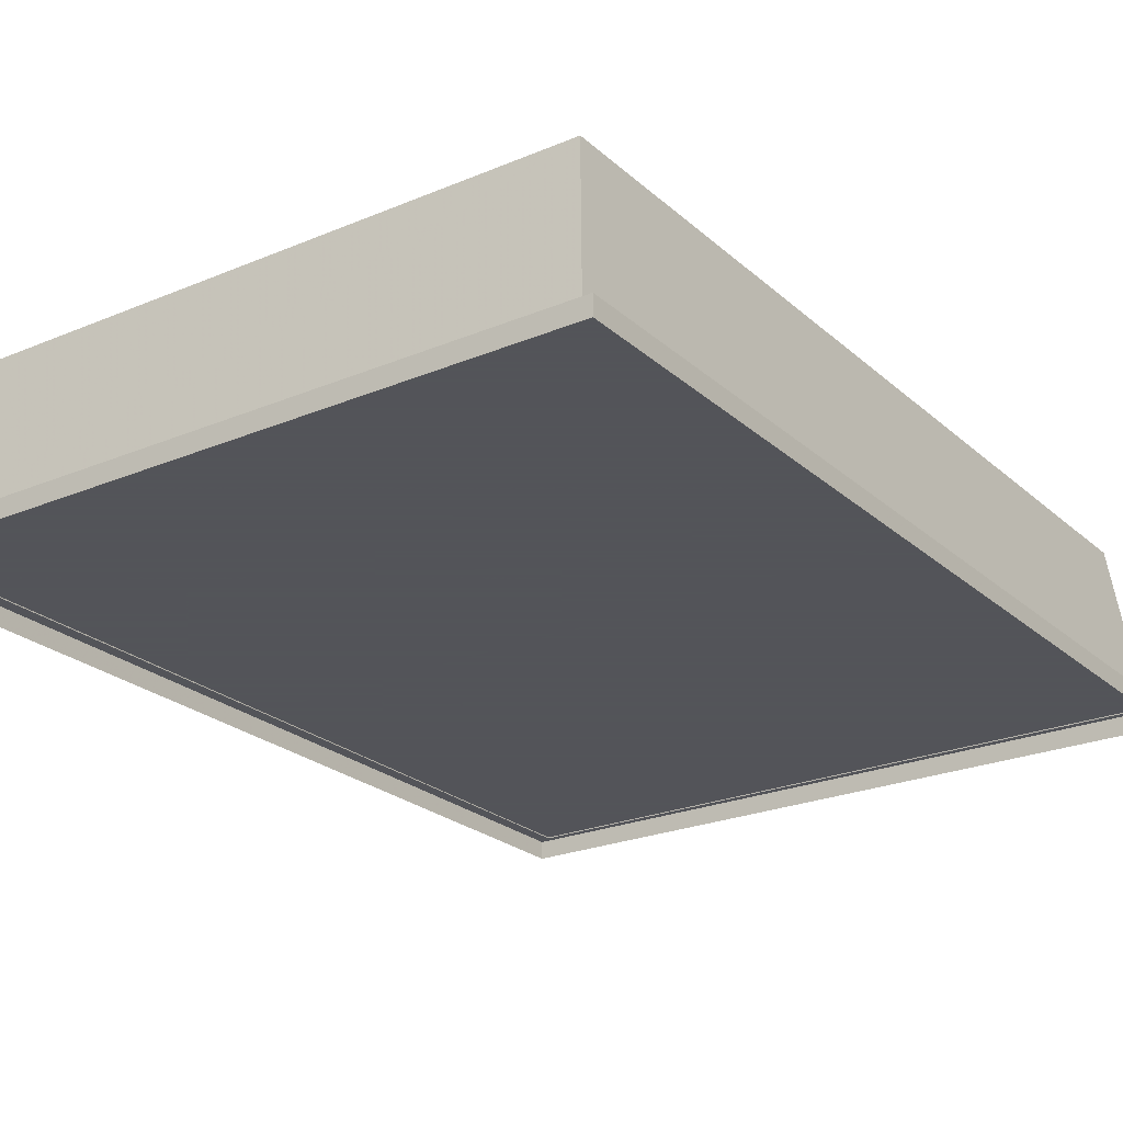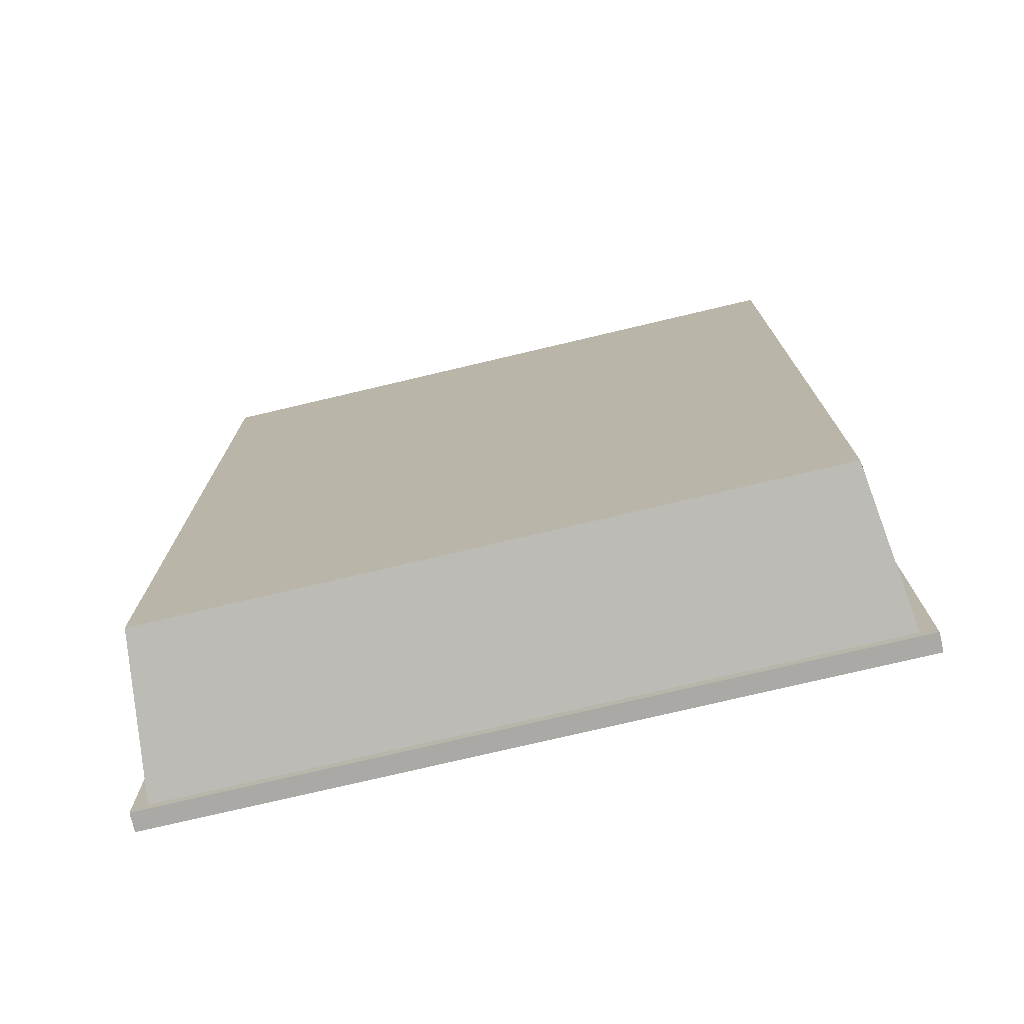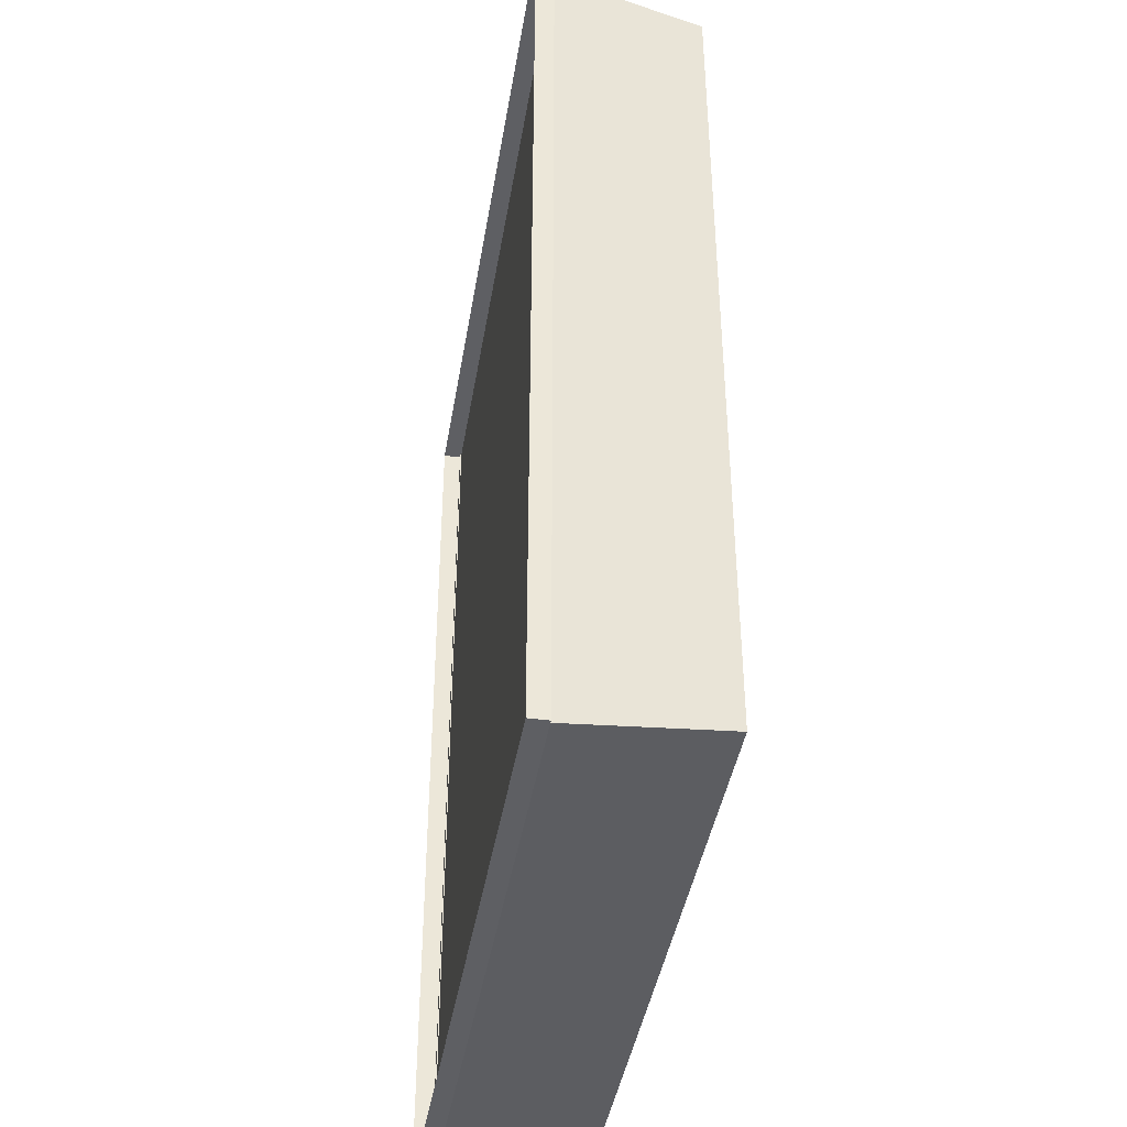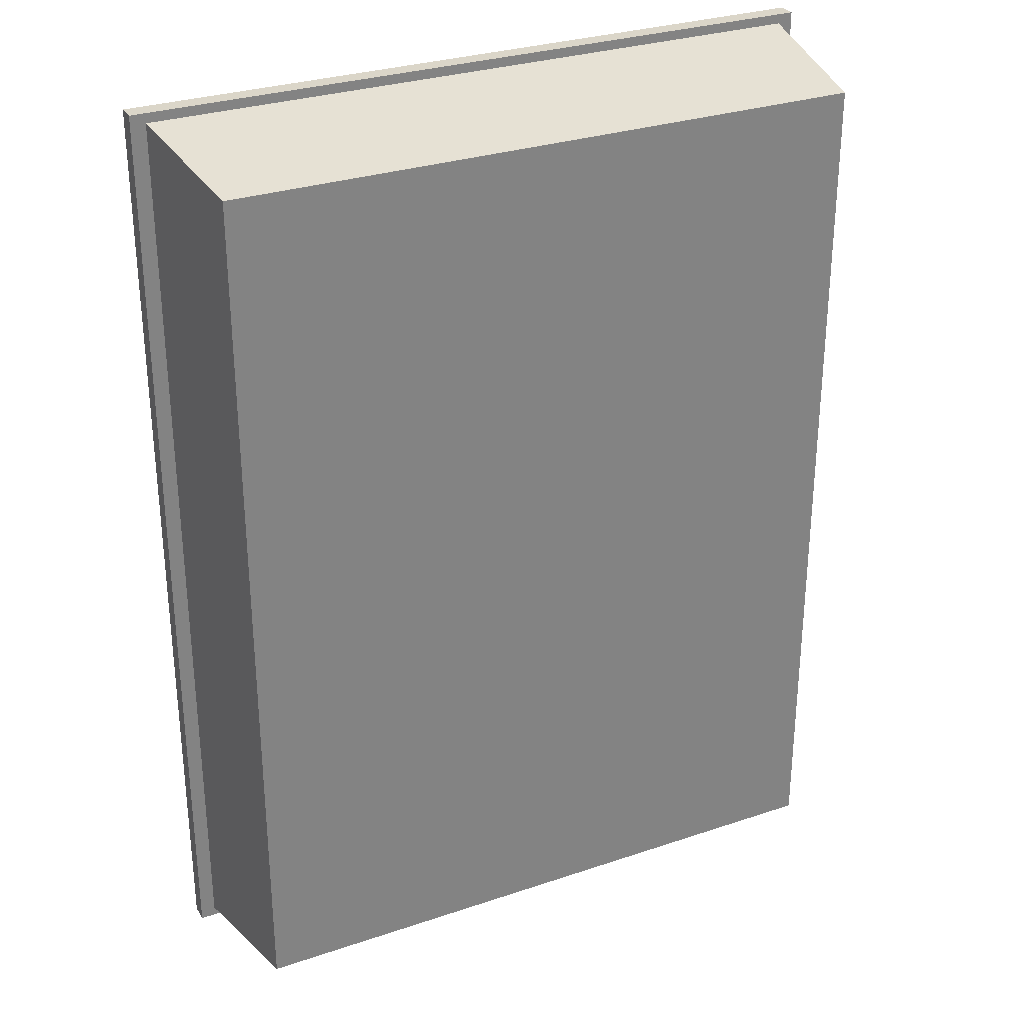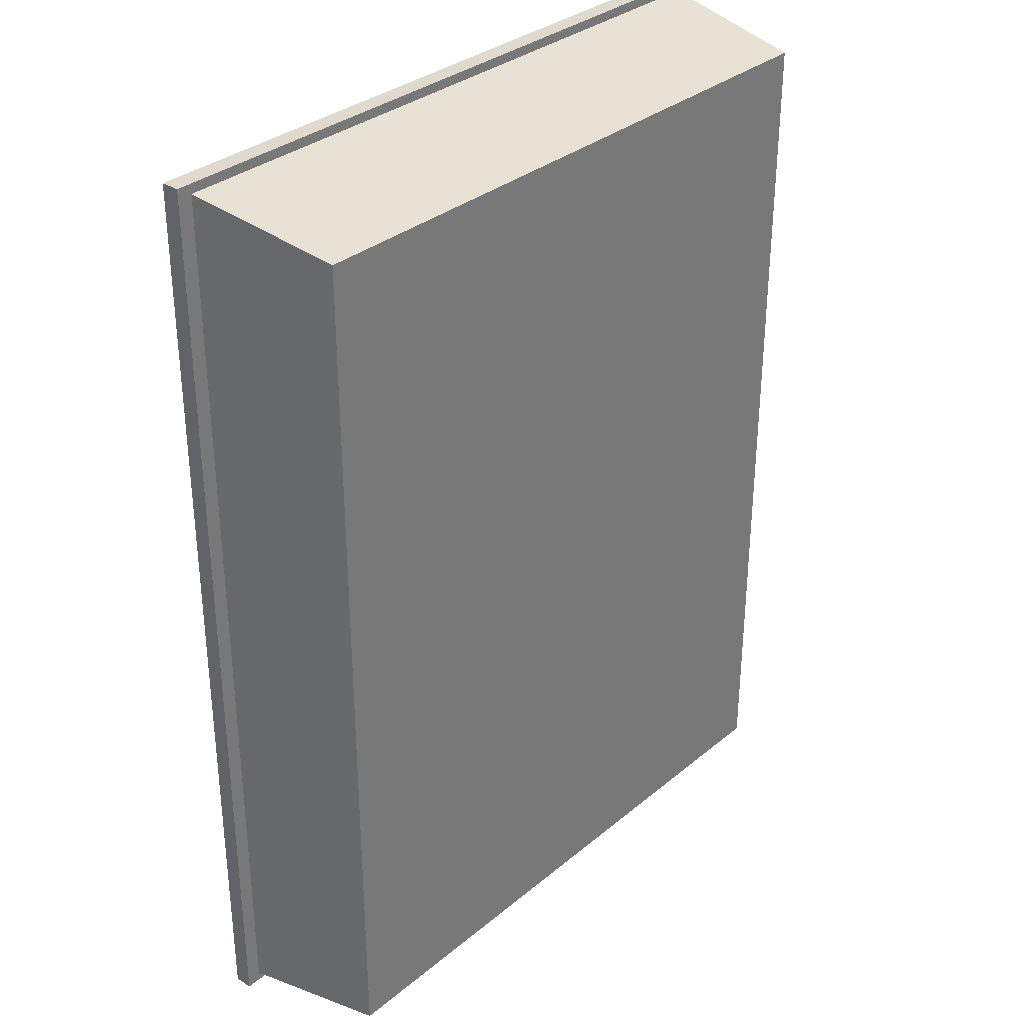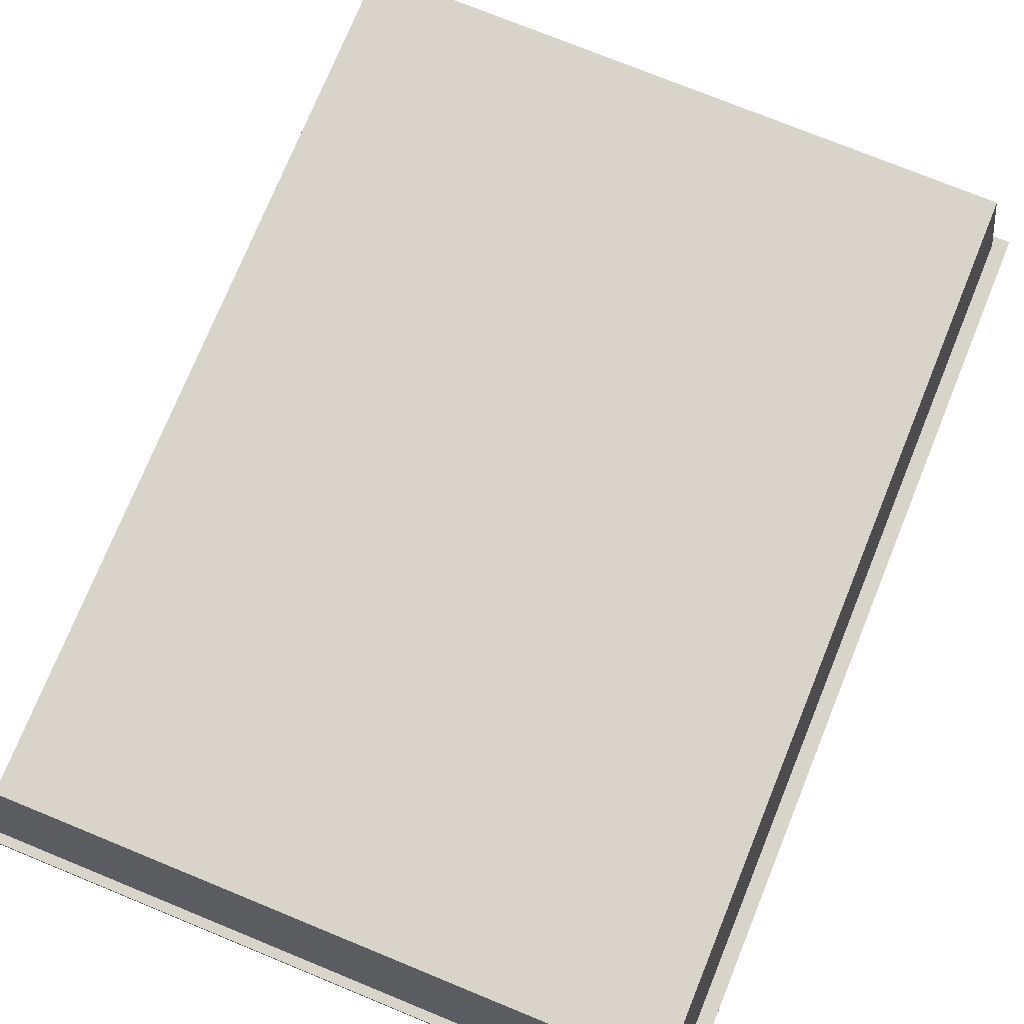
<metadata>
{"format":"obj","ext":"obj","renderer":"f3d","projection":"perspective","resolution":1024,"background":"white","views":[{"elev":-23.9,"azim":-145.0,"up":"+Y"},{"elev":-75.6,"azim":-166.7,"up":"+Z"},{"elev":-41.6,"azim":80.7,"up":"+Z"},{"elev":29.9,"azim":153.8,"up":"+Z"},{"elev":32.9,"azim":131.5,"up":"+Z"},{"elev":75.2,"azim":22.2,"up":"+Y"}]}
</metadata>
<code>
v -21.42 1.099 29.07
v 21.42 1.099 29.07
v -20.28 10.78 27.53
v 20.28 10.78 27.53
v -20.28 10.78 -27.53
v 20.28 10.78 -27.53
v -21.42 1.099 -29.07
v 21.42 1.099 -29.07
v 20.28 10.78 -9.177
v -20.28 10.78 -9.177
v -21.42 1.099 -9.691
v 21.42 1.099 -9.691
v -22.37 0 29.67
v 22.37 0 29.67
v -22.37 1.164 29.67
v 22.37 1.164 29.67
v -22.37 1.164 -29.67
v 22.37 1.164 -29.67
v -22.37 0 -29.67
v 22.37 0 -29.67
v 22.37 0 0
v 22.37 1.164 0
v -22.37 1.164 0
v -22.37 0 0
f 1 2 4 3
f 3 4 9 10
f 5 6 8 7
f 9 4 2 12
f 1 3 10 11
f 10 9 6 5
f 7 11 10 5
f 9 12 8 6
f 13 14 16 15
f 15 16 22 23
f 17 18 20 19
f 14 21 22 16
f 24 13 15 23
f 21 20 18 22
f 23 22 18 17
f 19 24 23 17

</code>
